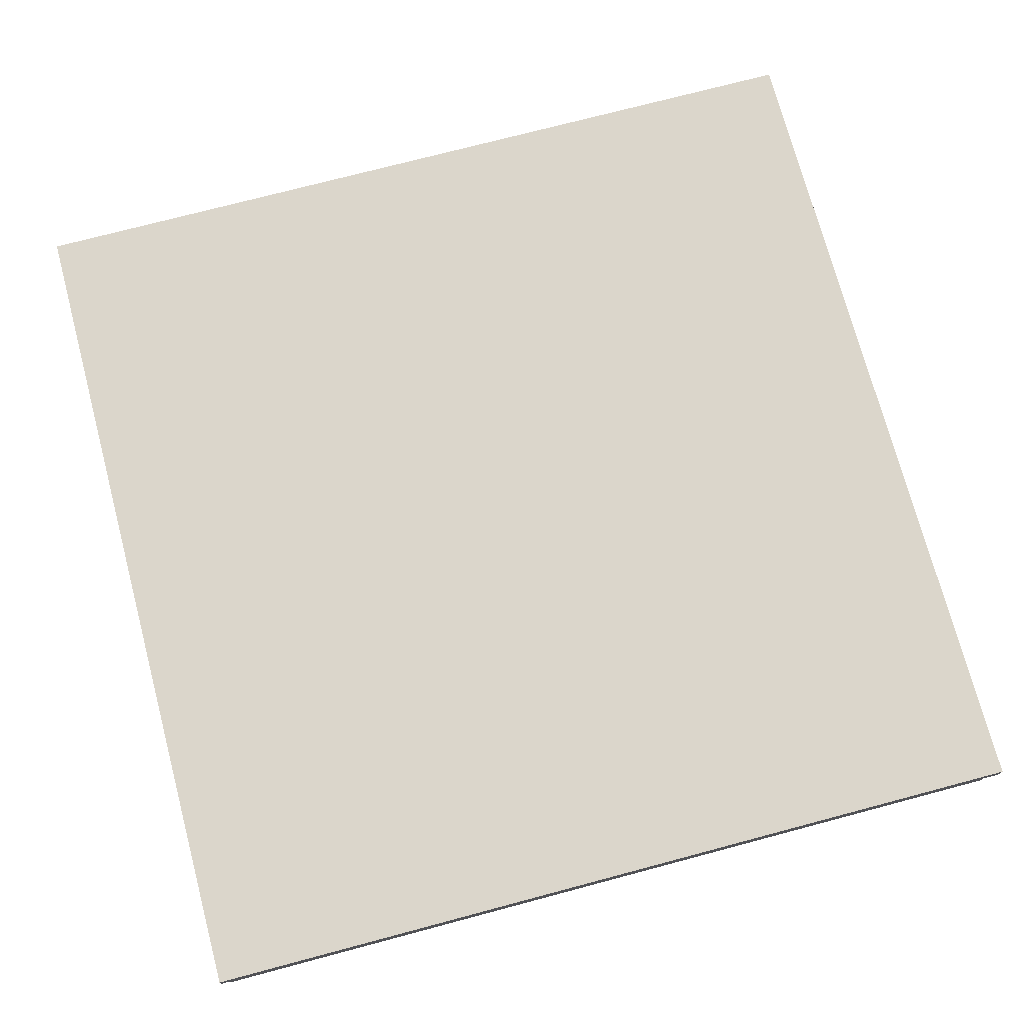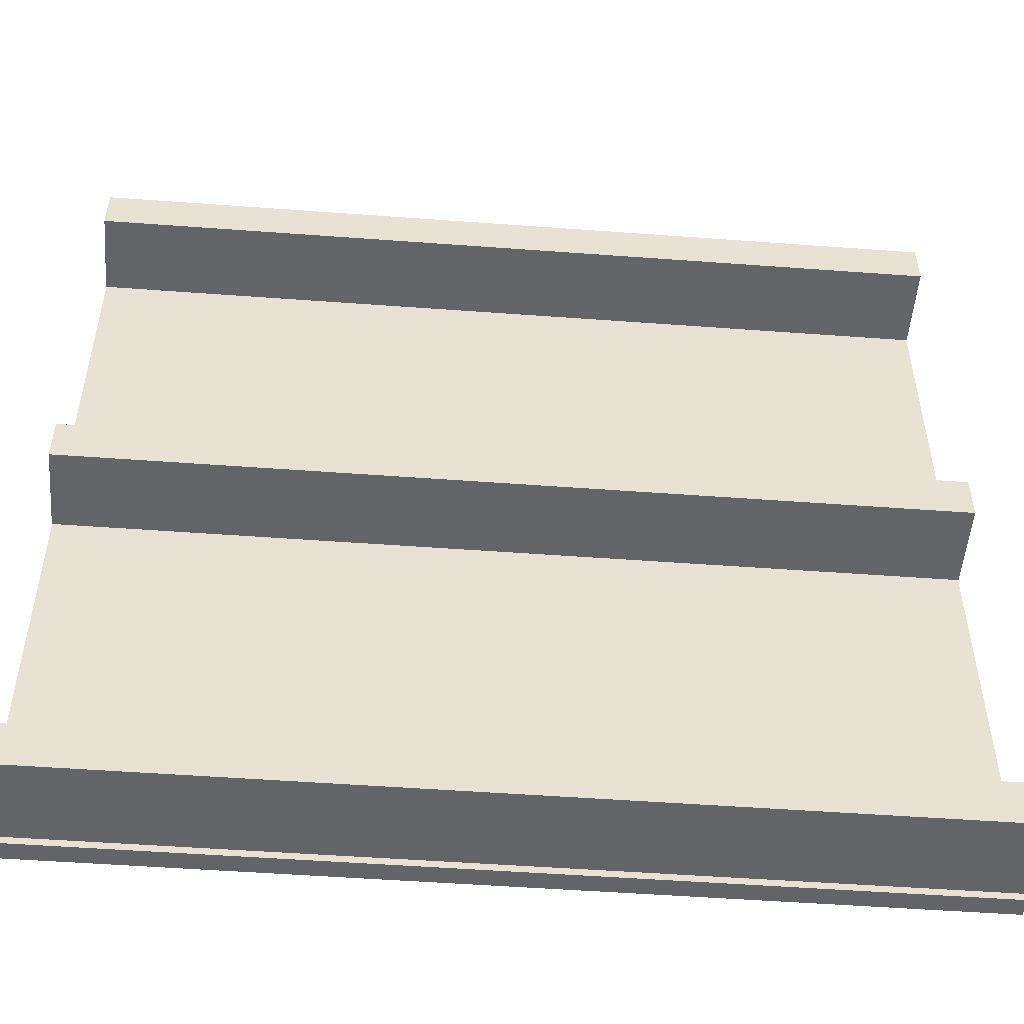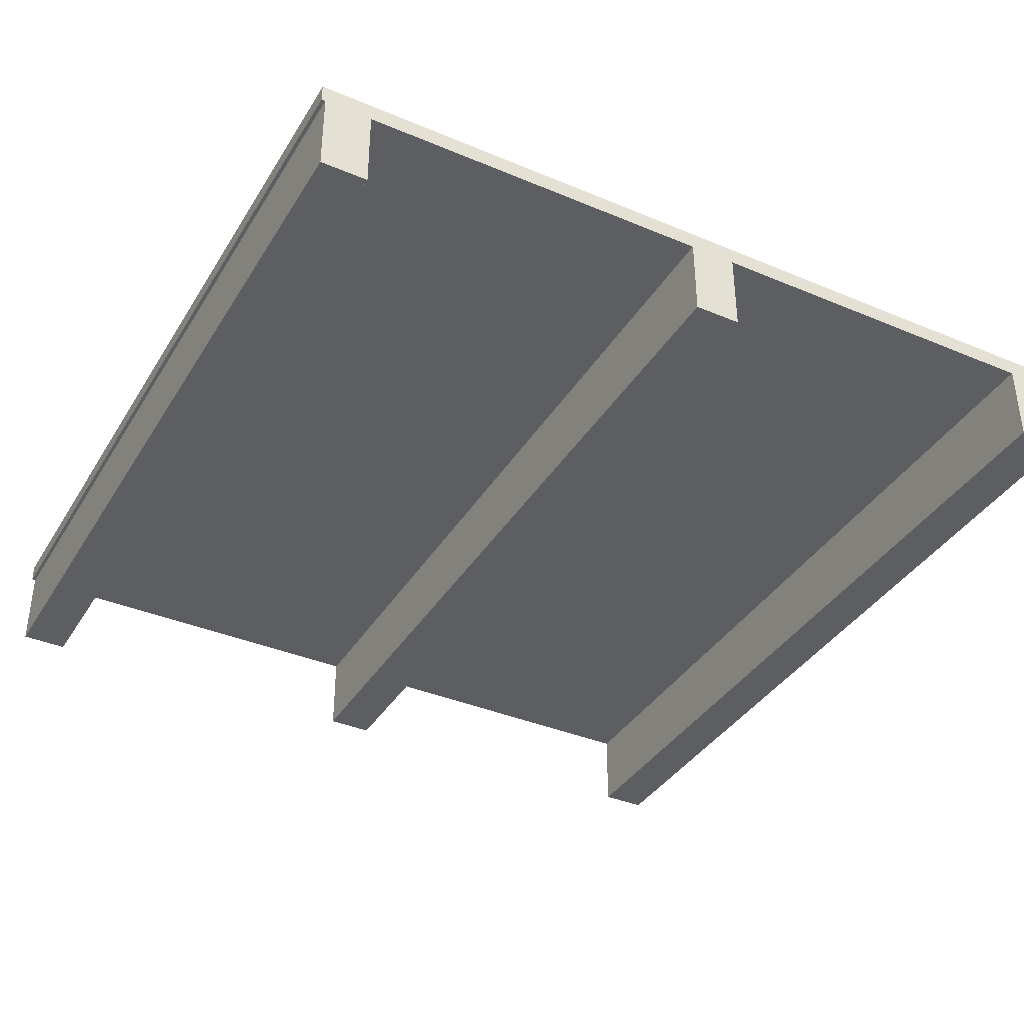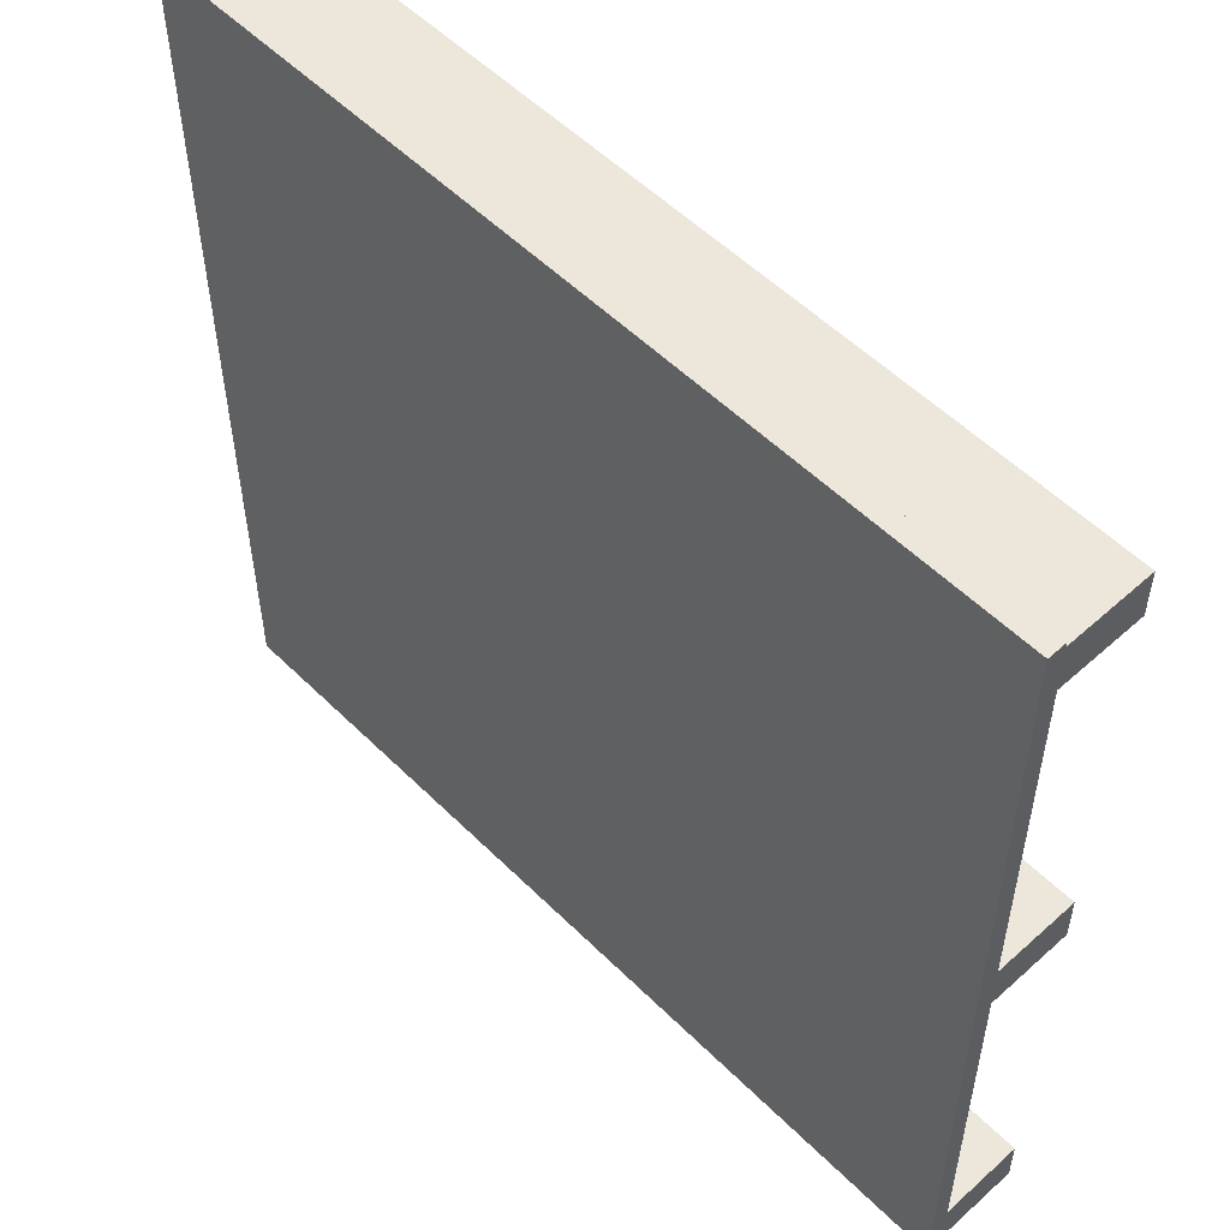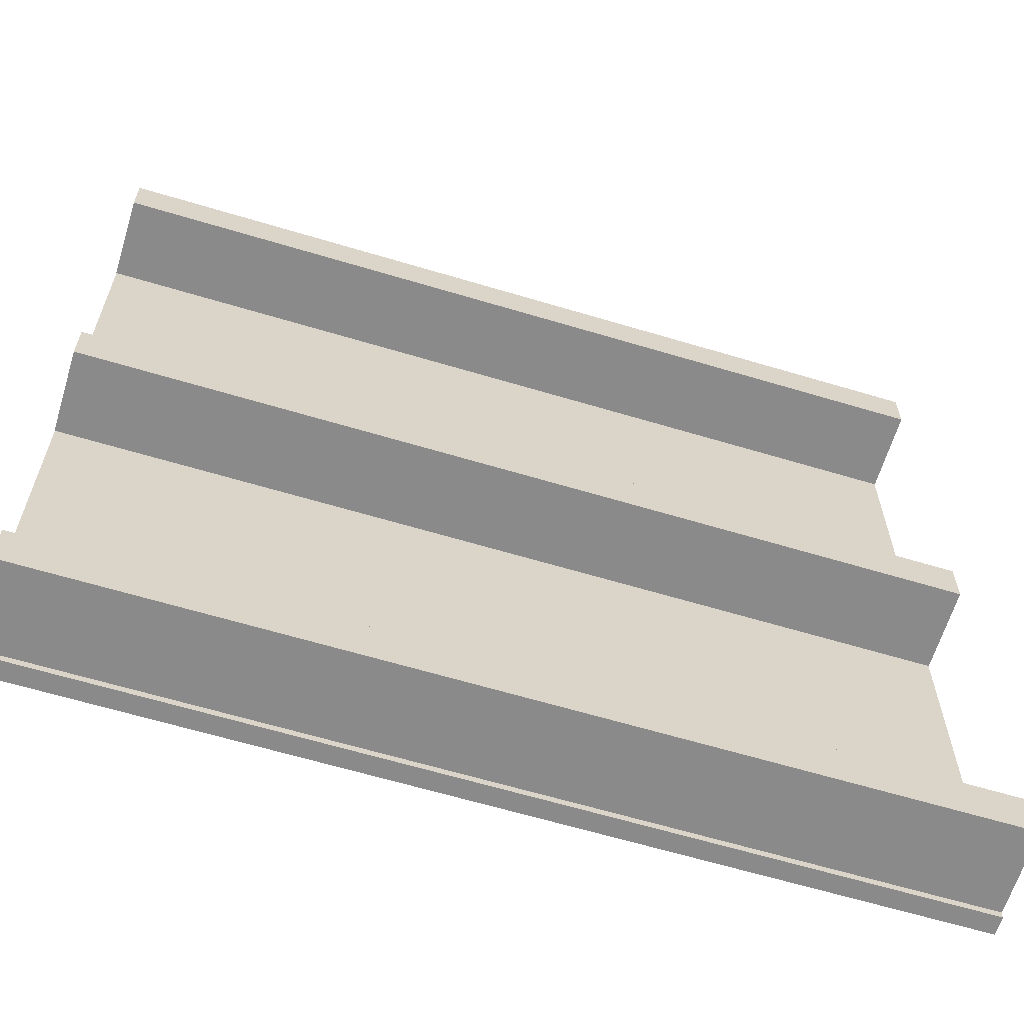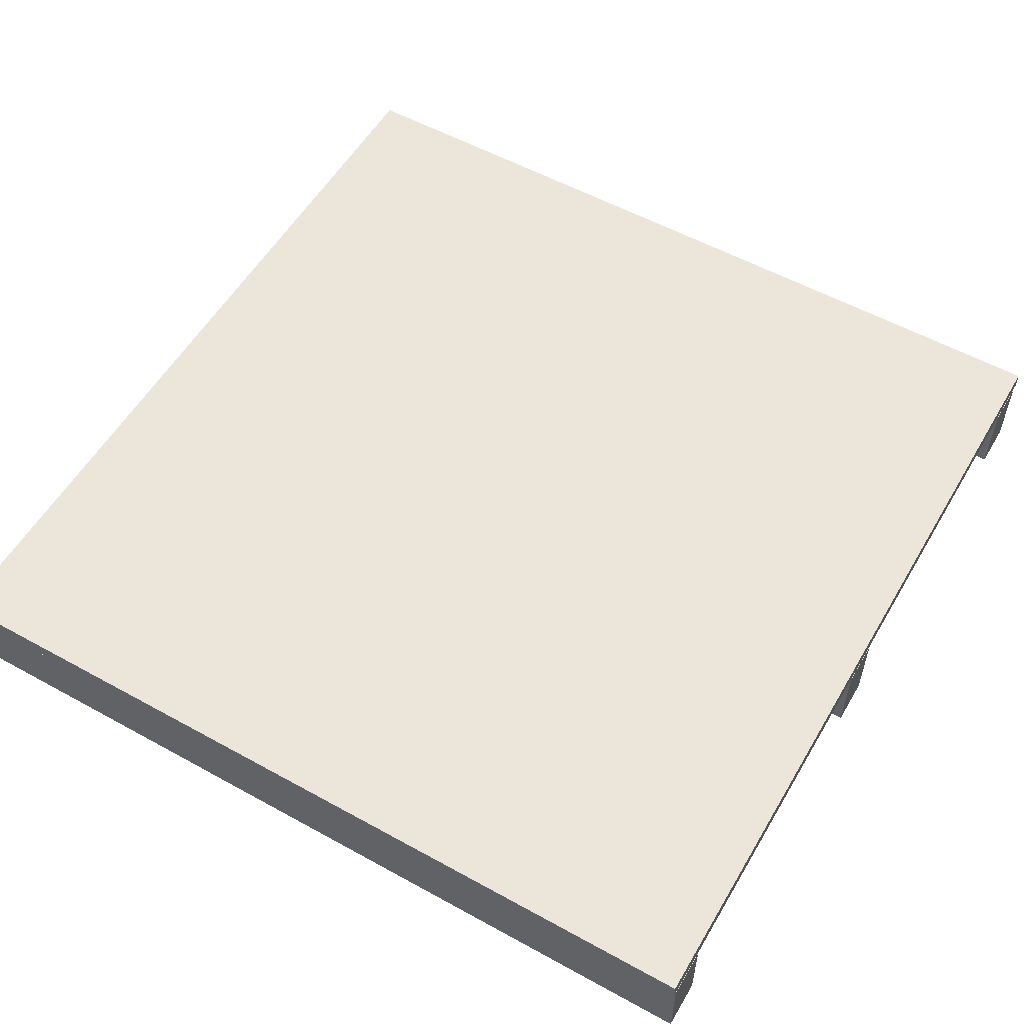
<metadata>
{"format":"obj","ext":"obj","renderer":"f3d","projection":"perspective","resolution":1024,"background":"white","views":[{"elev":73.5,"azim":165.1,"up":"+Y"},{"elev":-51.3,"azim":-4.6,"up":"+Z"},{"elev":-37.7,"azim":61.8,"up":"+Y"},{"elev":54.0,"azim":-133.7,"up":"+Z"},{"elev":-63.4,"azim":-16.9,"up":"+Z"},{"elev":55.6,"azim":30.1,"up":"+Y"}]}
</metadata>
<code>
o Cube.000_Cube.003
v -0.5995 0.01211 0.599
v -0.5995 0.03716 0.599
v -0.5995 0.01211 -0.601
v -0.5995 0.03716 -0.601
v 0.5995 0.01211 0.599
v 0.5995 0.03716 0.599
v 0.5995 0.01211 -0.601
v 0.5995 0.03716 -0.601
v 0.6 -0.1028 -0.03004
v 0.6 -0.1028 0.03511
v -0.6 -0.1028 0.03511
v -0.6 -0.1028 -0.03004
v 0.6 0.01237 -0.03004
v 0.6 0.01237 0.03511
v -0.6 0.01237 0.03511
v -0.6 0.01237 -0.03004
v 0.6 -0.1028 -0.5912
v 0.6 -0.1028 -0.5261
v -0.6 -0.1028 -0.5261
v -0.6 -0.1028 -0.5912
v 0.6 0.01237 -0.5912
v 0.6 0.01237 -0.5261
v -0.6 0.01237 -0.5261
v -0.6 0.01237 -0.5912
v 0.6 -0.1028 0.5288
v 0.6 -0.1028 0.594
v -0.6 -0.1028 0.594
v -0.6 -0.1028 0.5288
v 0.6 0.01237 0.5288
v 0.6 0.01237 0.594
v -0.6 0.01237 0.594
v -0.6 0.01237 0.5288
f 1 2 4 3
f 3 4 8 7
f 7 8 6 5
f 5 6 2 1
f 3 7 5 1
f 8 4 2 6
f 9 10 11 12
f 13 16 15 14
f 9 13 14 10
f 10 14 15 11
f 11 15 16 12
f 13 9 12 16
f 17 18 19 20
f 21 24 23 22
f 17 21 22 18
f 18 22 23 19
f 19 23 24 20
f 21 17 20 24
f 25 26 27 28
f 29 32 31 30
f 25 29 30 26
f 26 30 31 27
f 27 31 32 28
f 29 25 28 32

</code>
